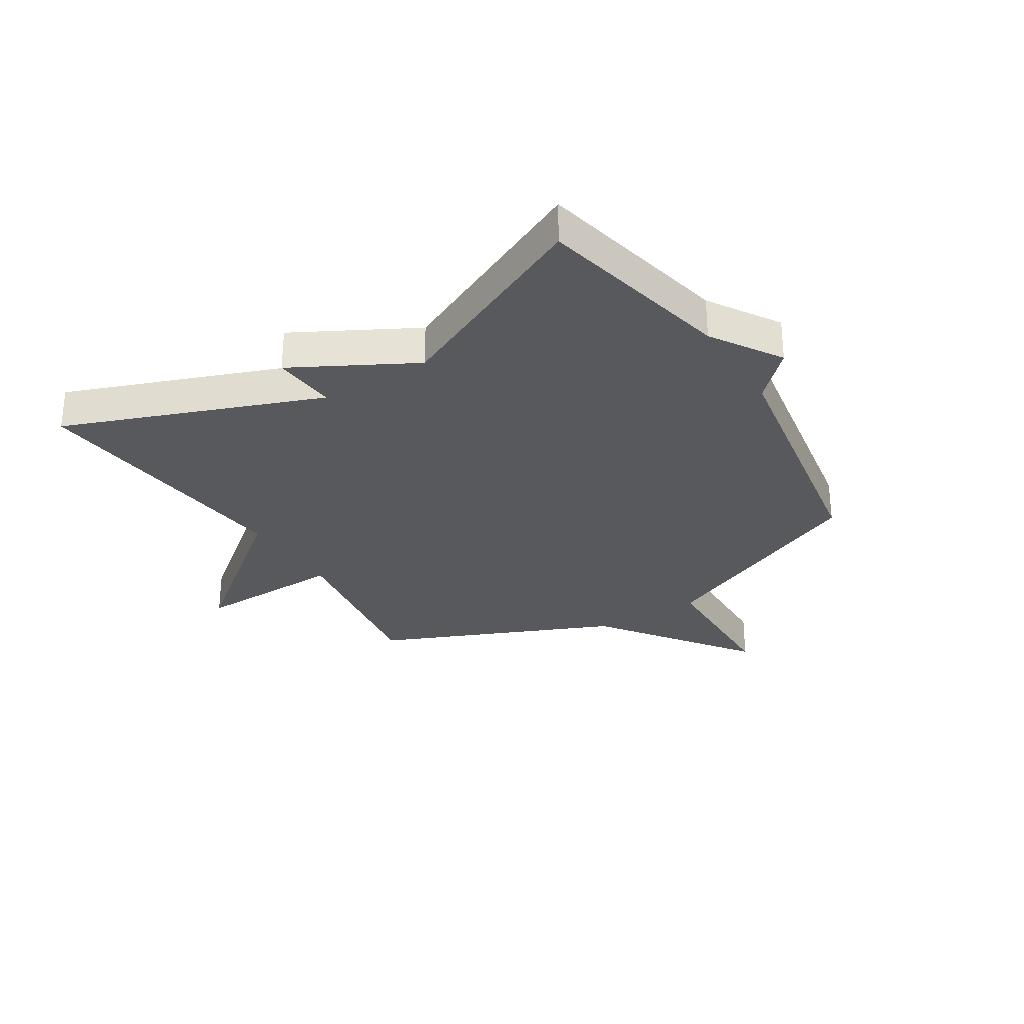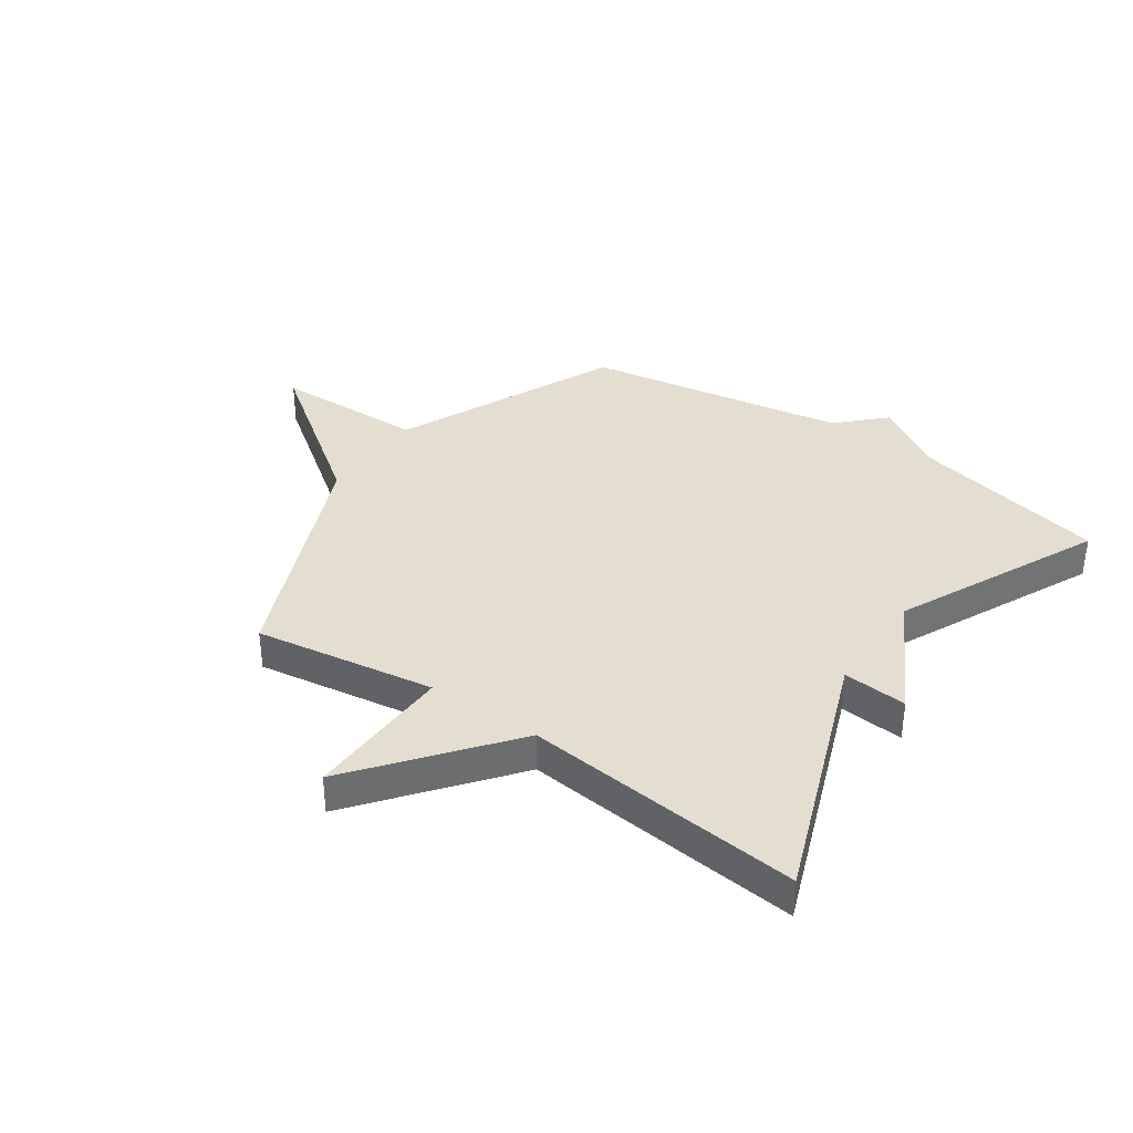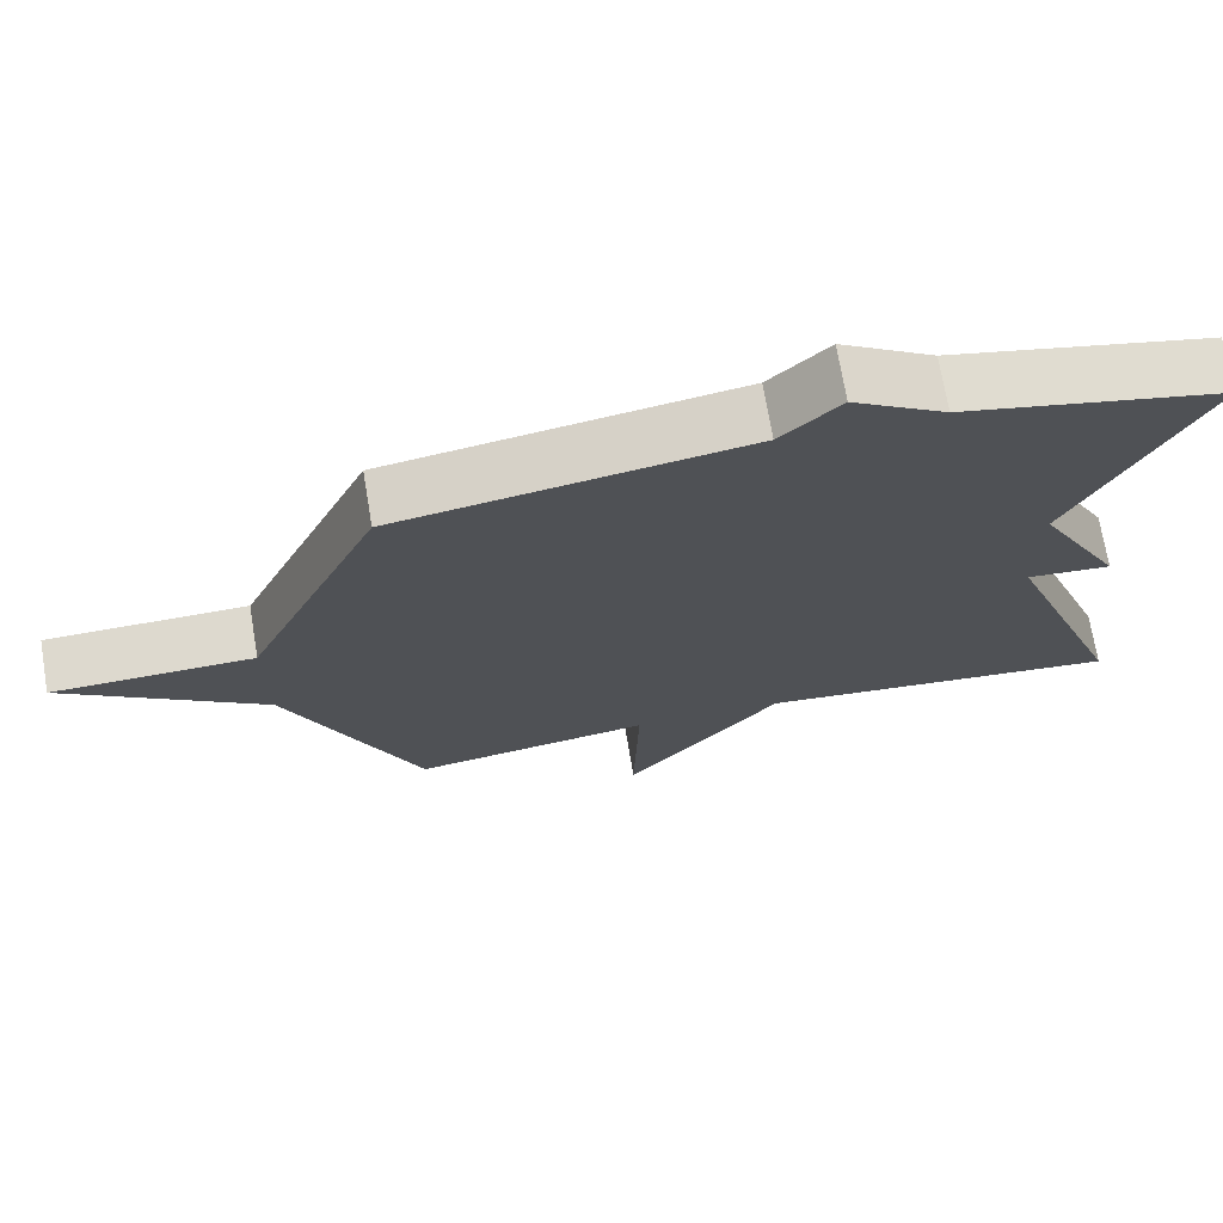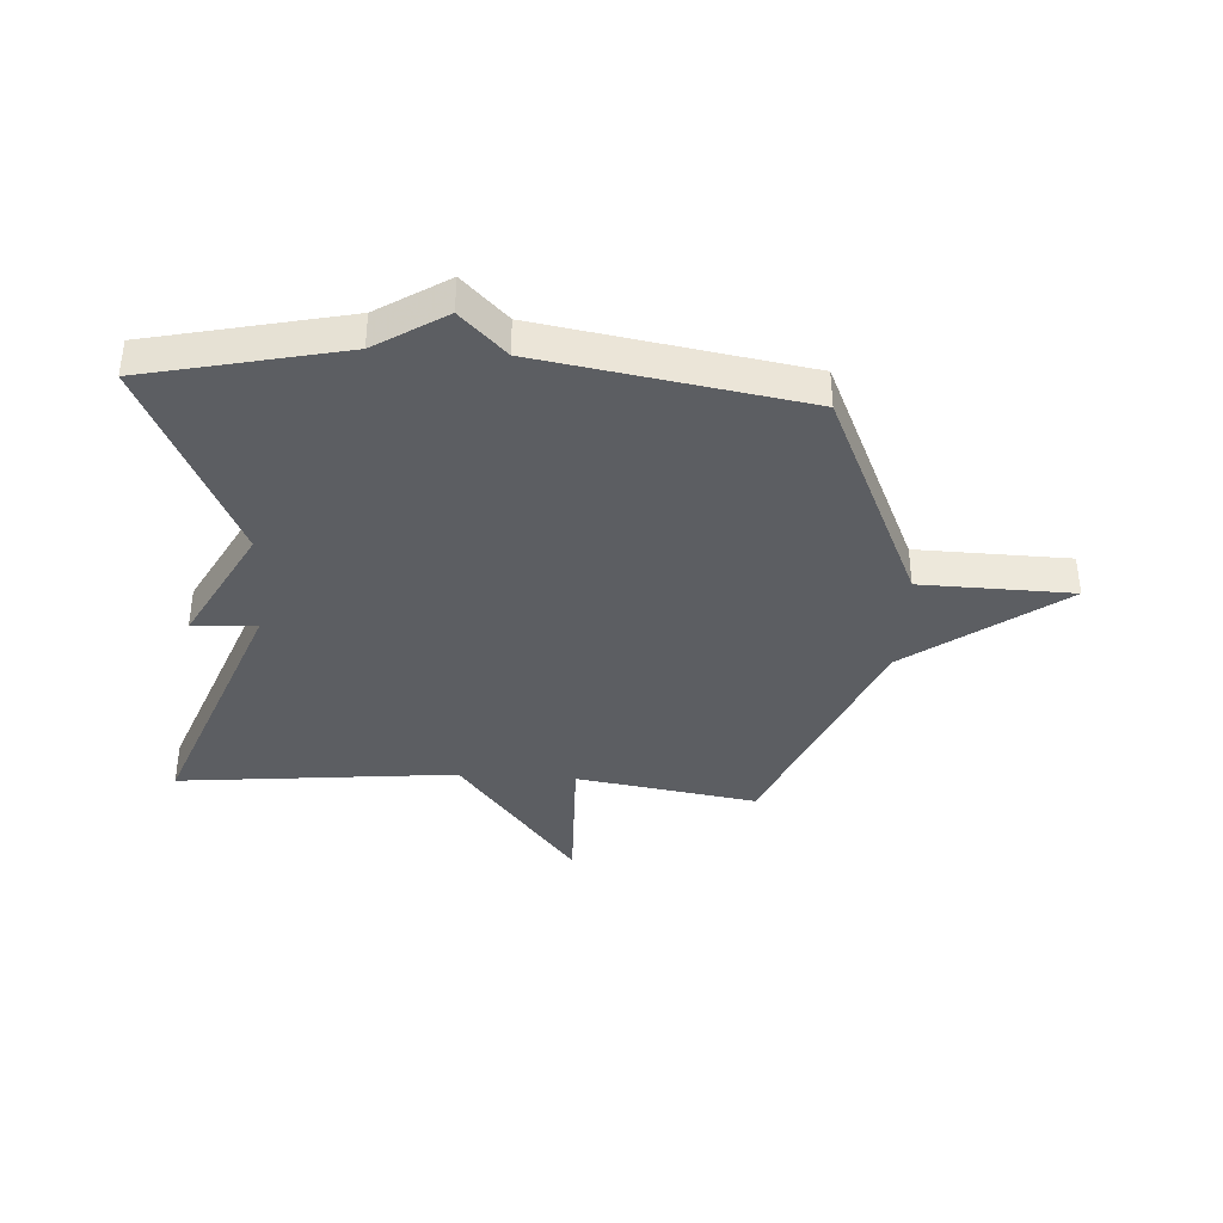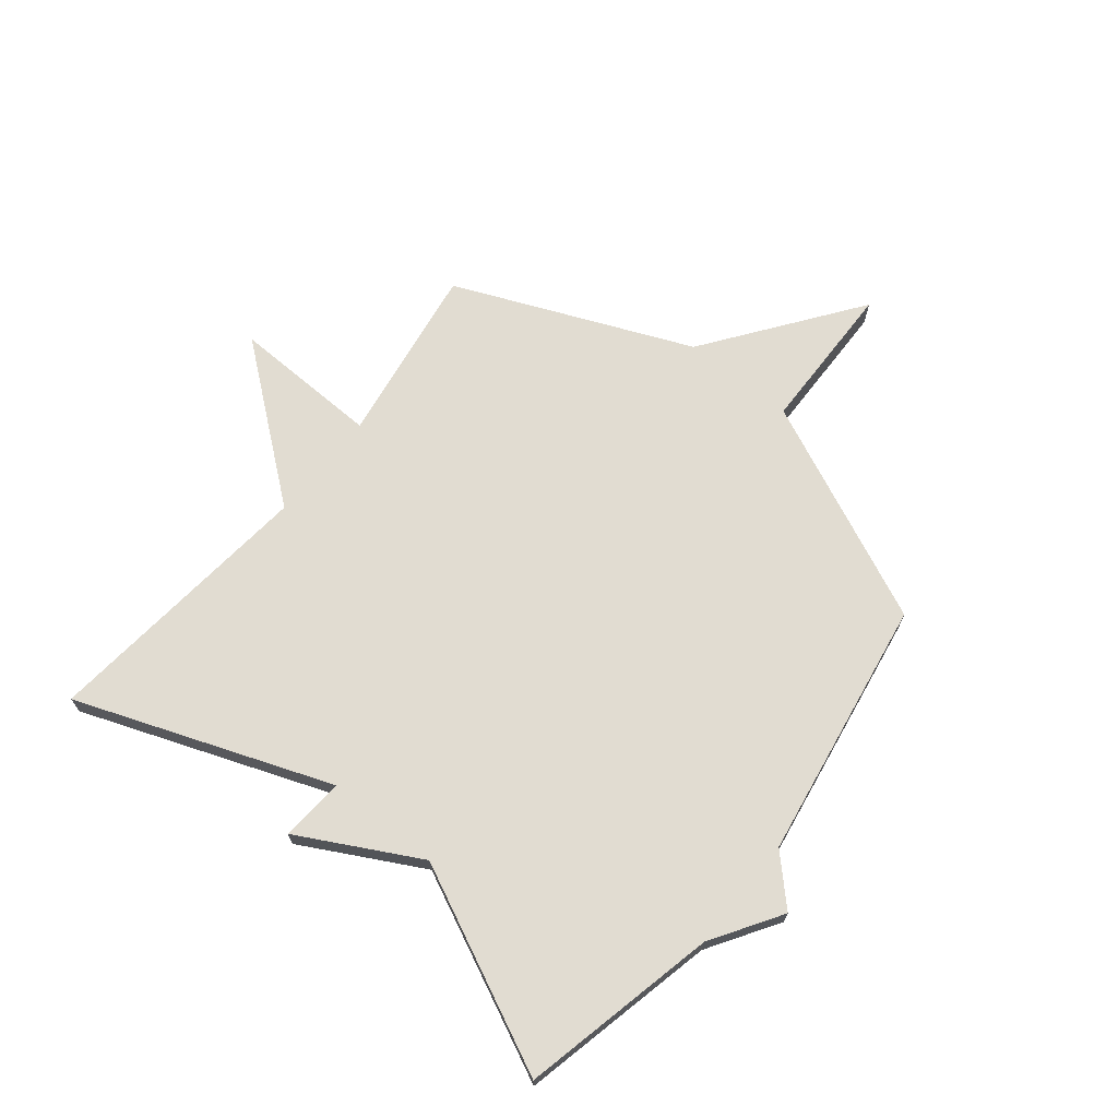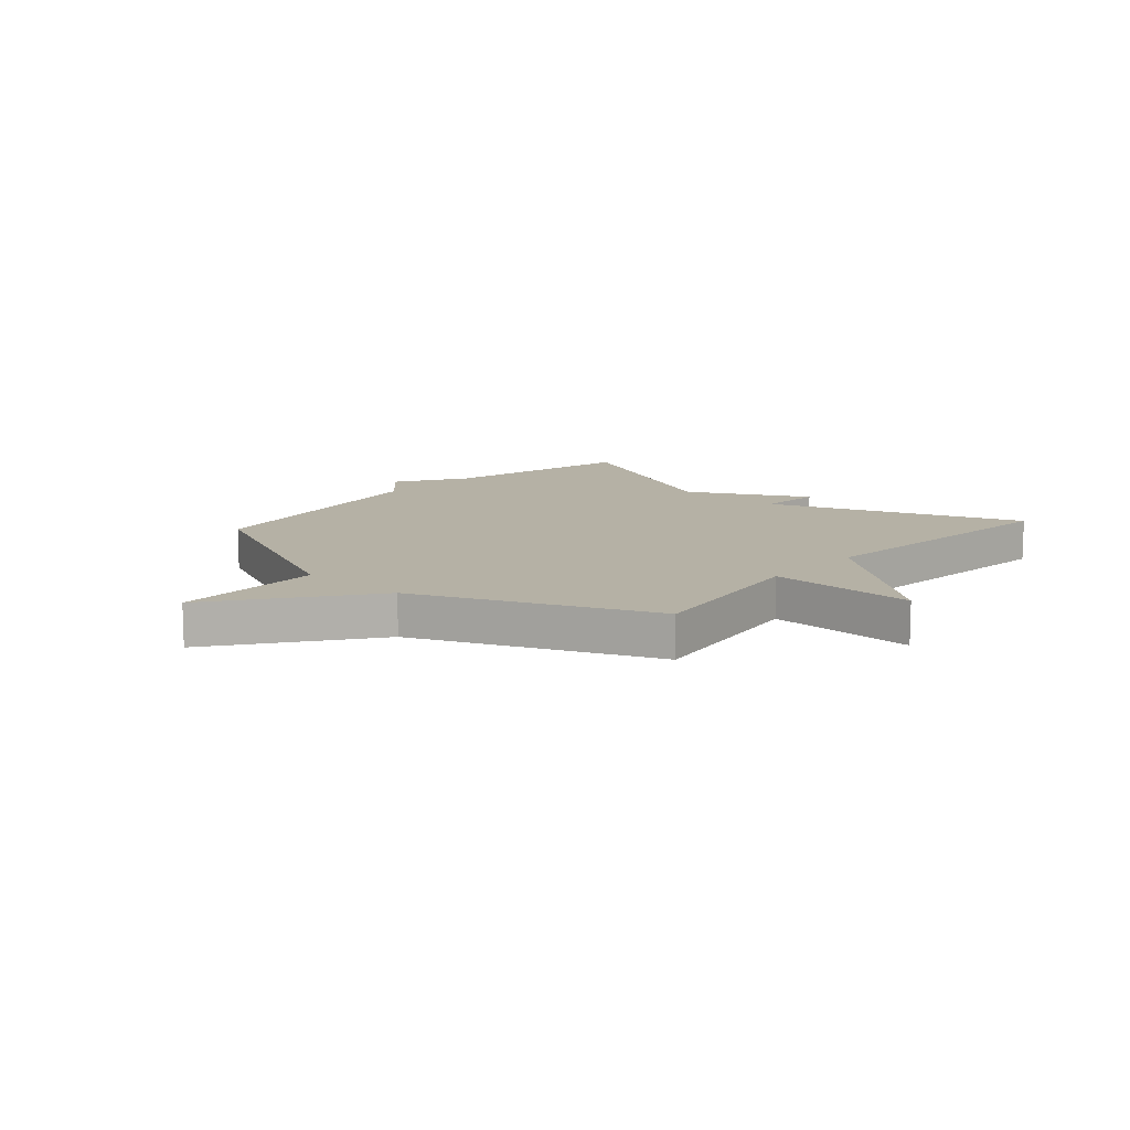
<metadata>
{"format":"obj","ext":"obj","renderer":"f3d","projection":"perspective","resolution":1024,"background":"white","views":[{"elev":-29.4,"azim":-58.2,"up":"+Y"},{"elev":36.5,"azim":-145.4,"up":"+Y"},{"elev":71.1,"azim":170.5,"up":"+Z"},{"elev":-38.2,"azim":-3.6,"up":"+Y"},{"elev":69.2,"azim":-51.1,"up":"+Y"},{"elev":11.8,"azim":131.8,"up":"+Y"}]}
</metadata>
<code>
v -0.5 0.07 -0.5
v -0.333 0.07 -0.055
v -0.445 0.07 -0.064
v -0.333 0.07 0.145
v -0.5 0.07 0.5
v -0.157 0.07 0.576
v -0.035 0.07 0.653
v 0.043 0.07 0.576
v 0.5 0.07 0.5
v 0.675 0.07 0.112
v 0.94 0.07 0.106
v 0.675 0.07 -0.088
v 0.5 0.07 -0.5
v 0.185 0.07 -0.451
v 0.192 0.07 -0.711
v -0.015 0.07 -0.451
v -0.5 0 -0.5
v -0.333 0 -0.055
v -0.445 0 -0.064
v -0.333 0 0.145
v -0.5 0 0.5
v -0.157 0 0.576
v -0.035 0 0.653
v 0.043 0 0.576
v 0.5 0 0.5
v 0.675 0 0.112
v 0.94 0 0.106
v 0.675 0 -0.088
v 0.5 0 -0.5
v 0.185 0 -0.451
v 0.192 0 -0.711
v -0.015 0 -0.451
f 14 15 16
f 12 13 14
f 12 14 16
f 16 1 2
f 12 16 2
f 11 12 2
f 10 11 2
f 2 3 4
f 10 2 4
f 9 10 4
f 8 9 4
f 6 7 8 4
f 4 5 6
f 32 31 30
f 30 29 28
f 32 30 28
f 18 17 32
f 18 32 28
f 18 28 27
f 18 27 26
f 20 19 18
f 20 18 26
f 20 26 25
f 20 25 24
f 20 24 23 22
f 22 21 20
f 1 17 18 2
f 2 18 19 3
f 3 19 20 4
f 4 20 21 5
f 5 21 22 6
f 6 22 23 7
f 7 23 24 8
f 8 24 25 9
f 9 25 26 10
f 10 26 27 11
f 11 27 28 12
f 12 28 29 13
f 13 29 30 14
f 14 30 31 15
f 15 31 32 16
f 16 32 17 1

</code>
